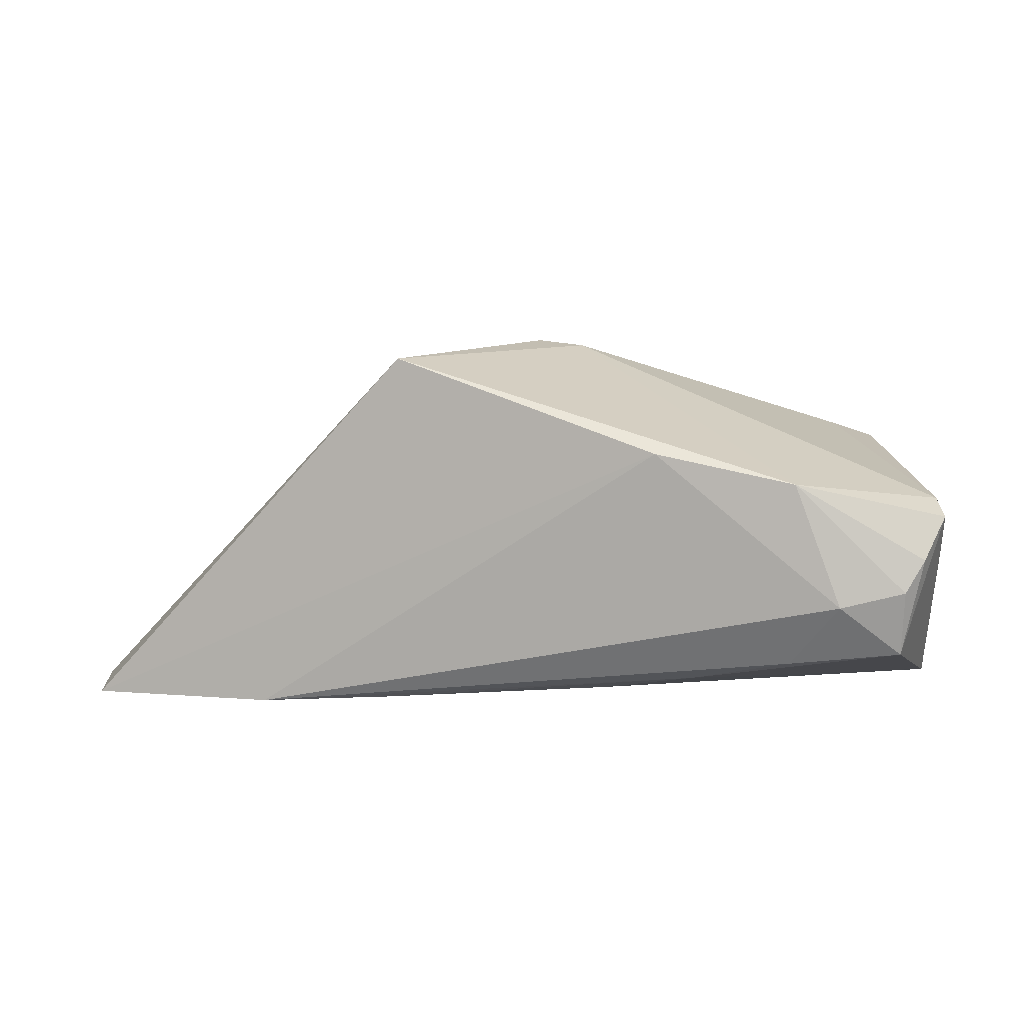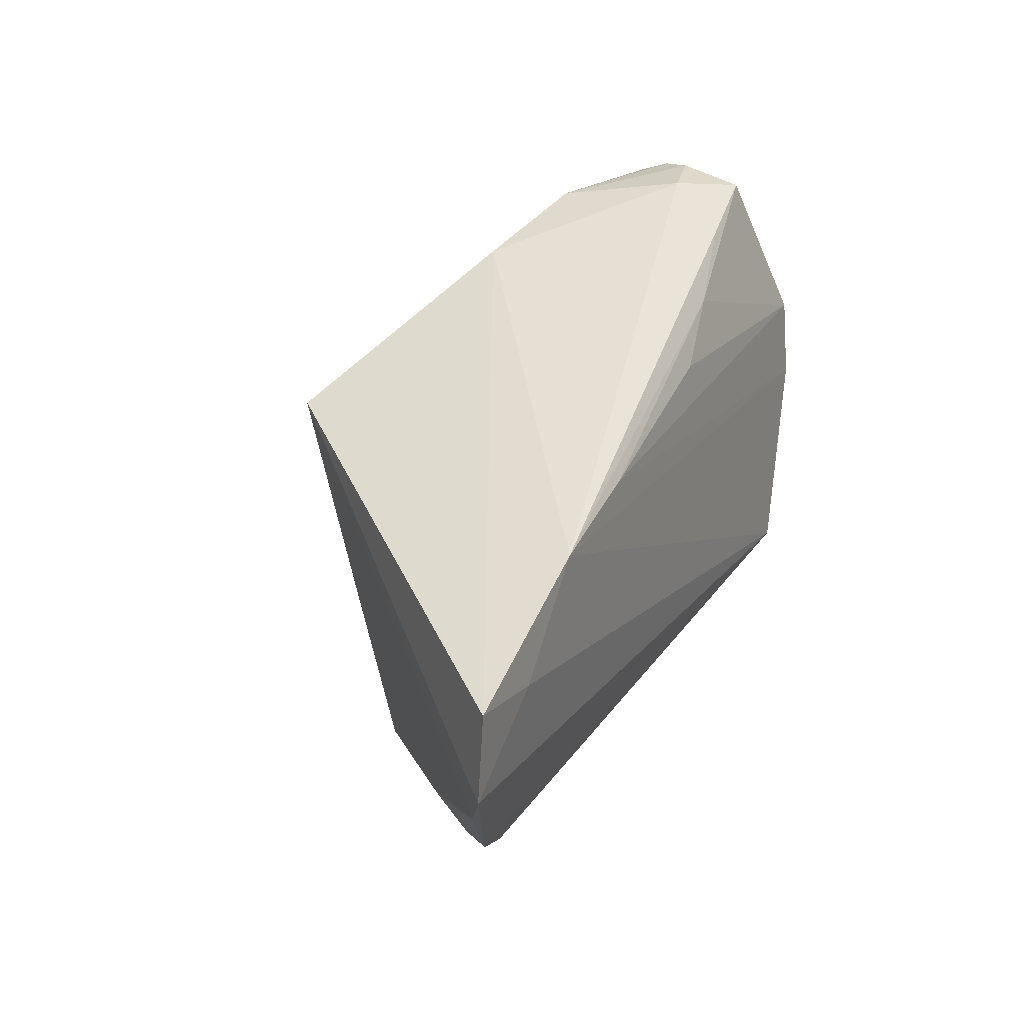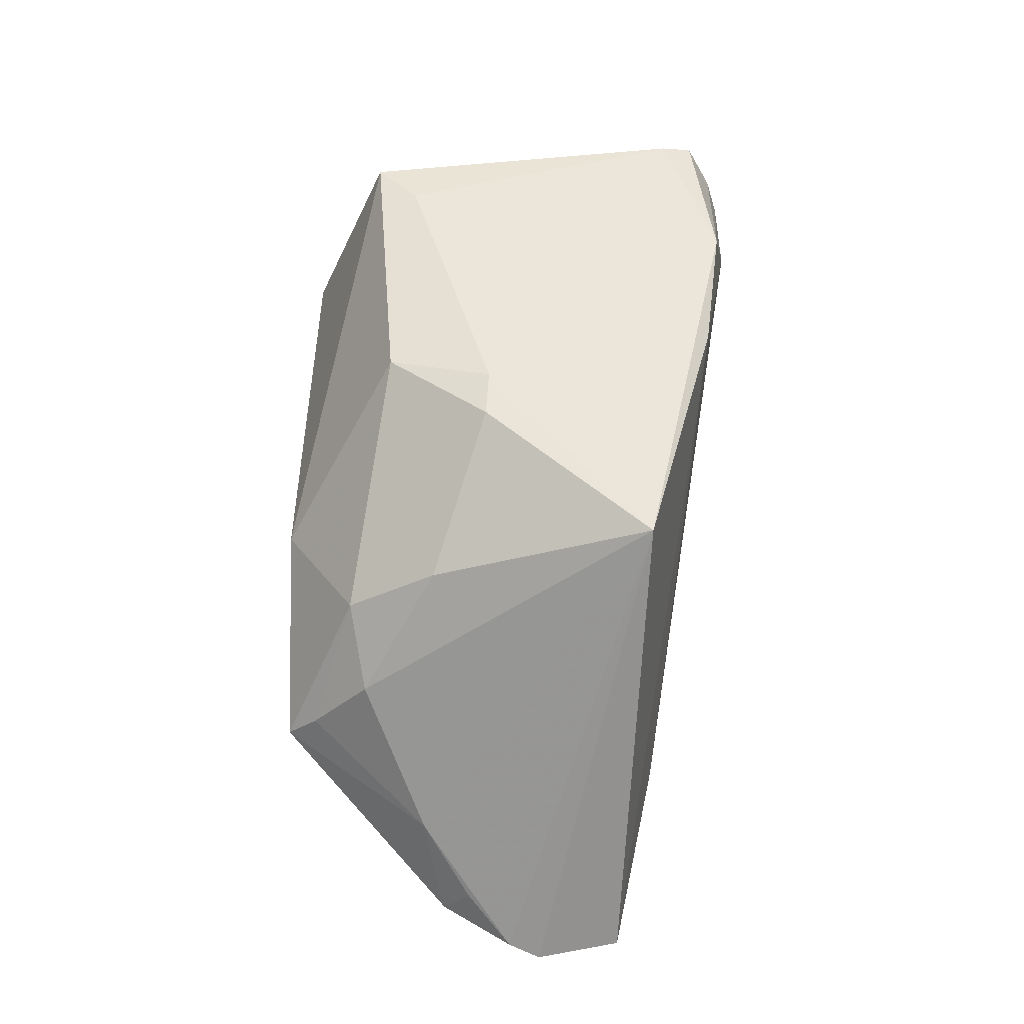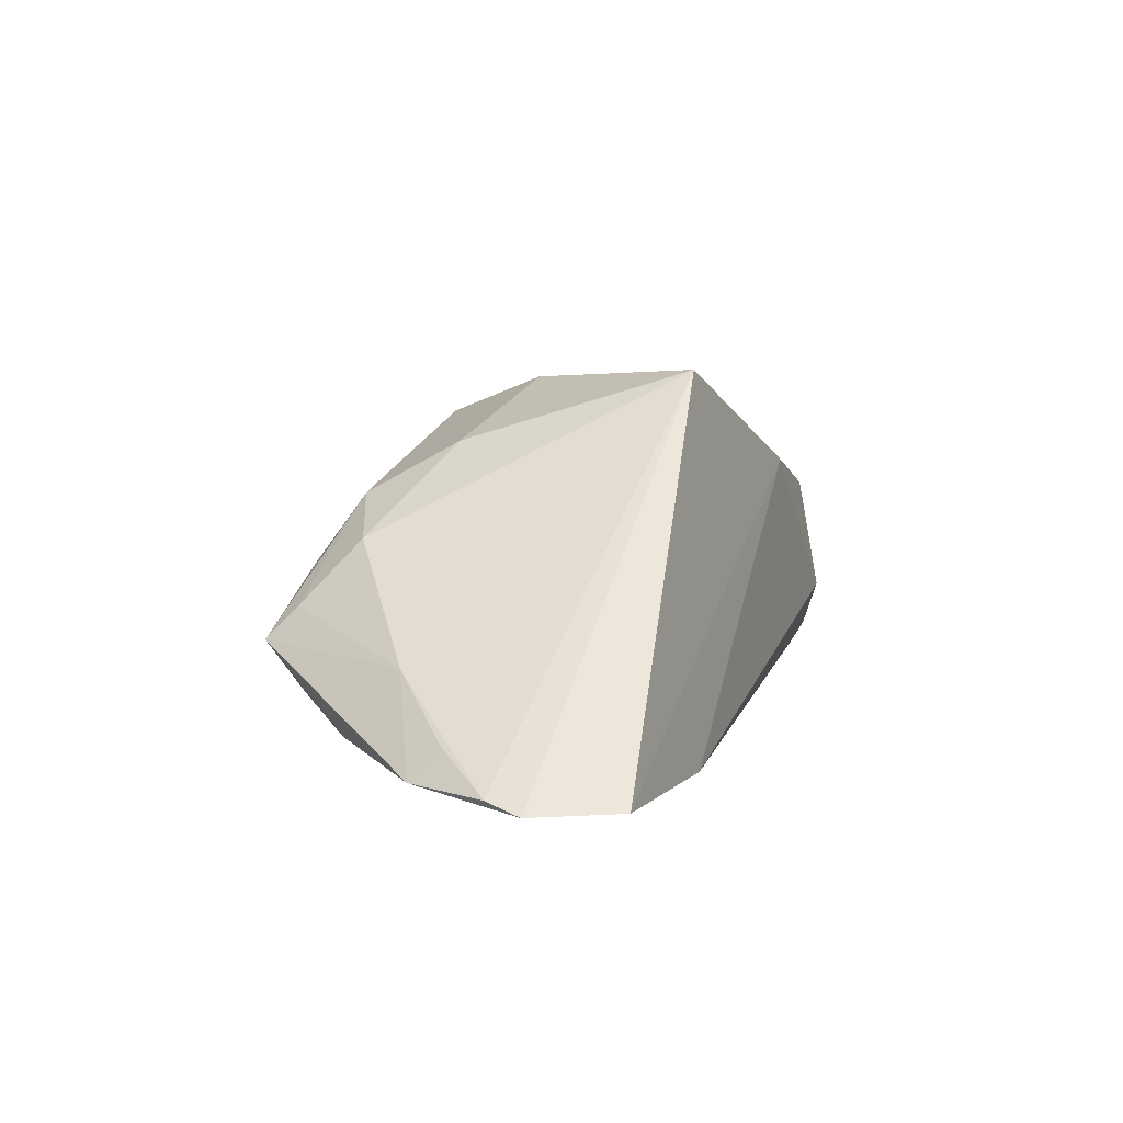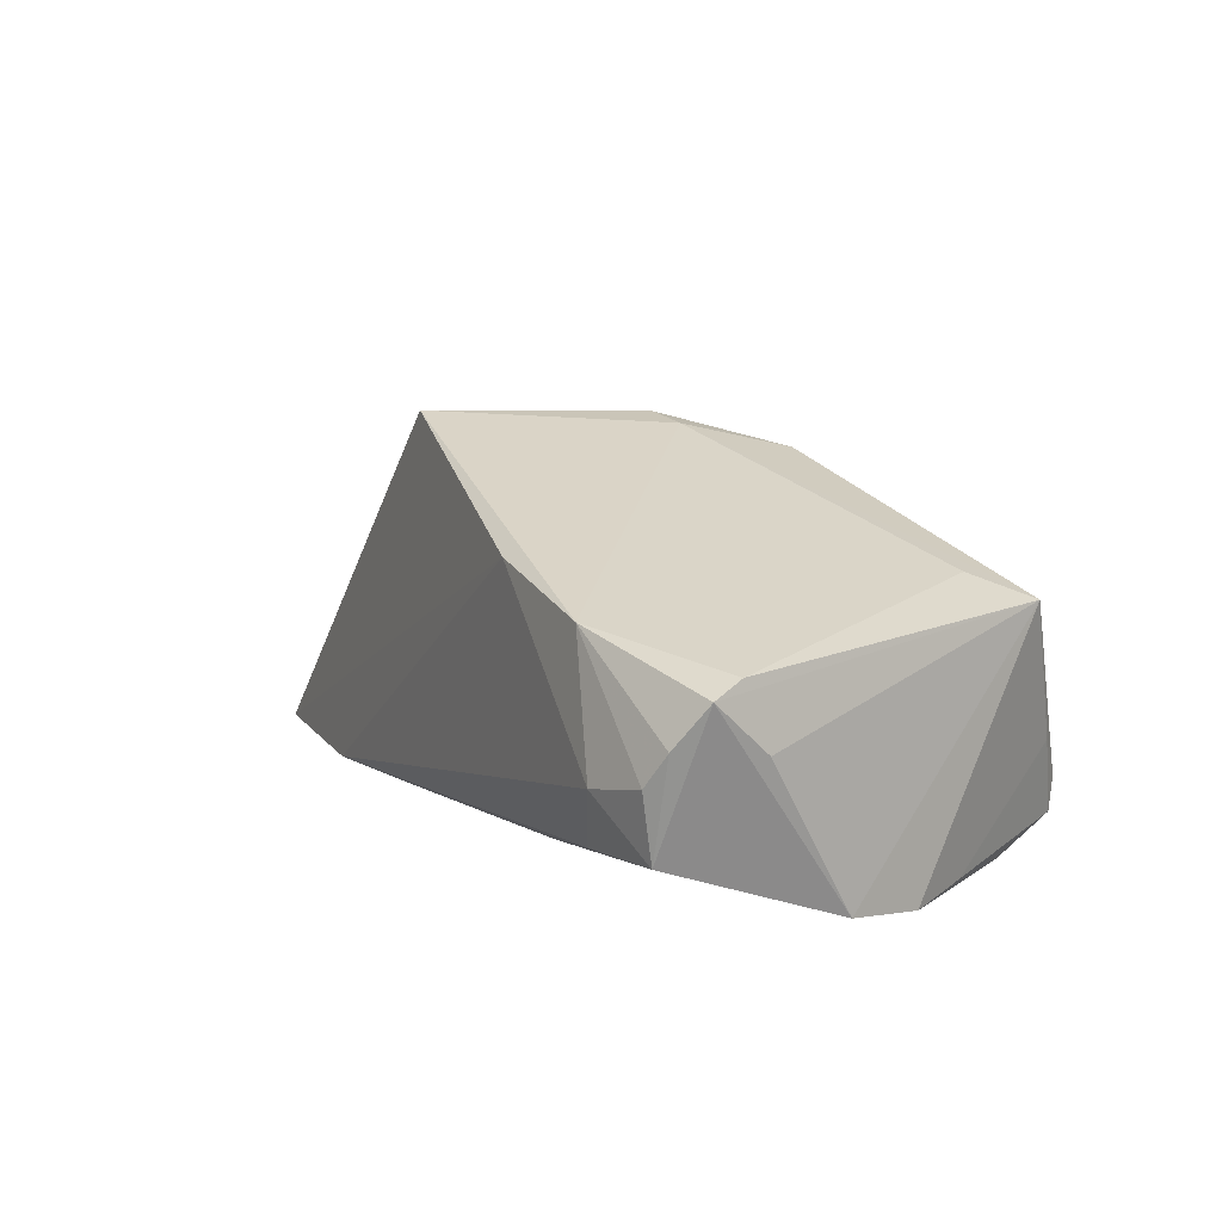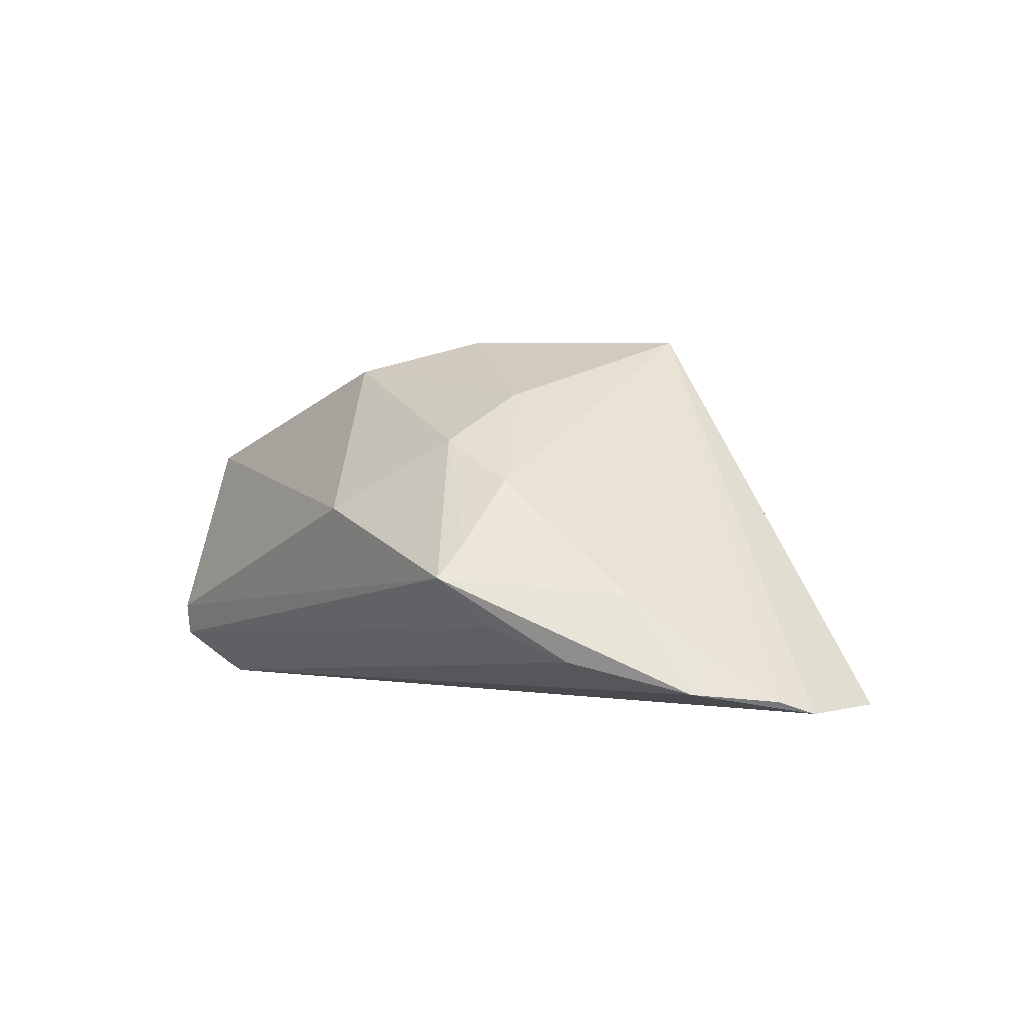
<metadata>
{"format":"obj","ext":"obj","renderer":"f3d","projection":"perspective","resolution":1024,"background":"white","views":[{"elev":11.6,"azim":-172.5,"up":"+Z"},{"elev":35.7,"azim":116.0,"up":"+Y"},{"elev":66.1,"azim":91.5,"up":"+Z"},{"elev":2.1,"azim":99.3,"up":"+Z"},{"elev":13.3,"azim":-122.2,"up":"+Z"},{"elev":-0.4,"azim":57.5,"up":"+Z"}]}
</metadata>
<code>
v 0.03738 -0.01899 0.007763
v 0.06145 -0.007901 -0.01817
v 0.02305 0.02156 -0.01804
v 0.004903 -0.00312 0.02868
v -0.03766 -0.01518 0.01563
v 0.05019 -0.01814 -0.01459
v -0.004605 -0.01665 0.02452
v -0.03434 -0.02449 -0.01966
v -0.048 0.0296 0.005192
v 0.06559 0.01716 -0.02024
v -0.01356 0.02801 0.01779
v 0.05264 -0.01072 -0.006583
v 0.0547 0.01334 -0.02065
v 0.04229 -0.02492 -0.01029
v -0.05055 0.02633 0.01028
v -0.05076 0.01971 0.003964
v 0.05302 0.01934 -0.01798
v 0.06065 -0.004329 -0.01411
v -0.03586 -0.03123 -0.01041
v -0.04563 0.03111 0.001173
v -0.04997 0.008674 -0.01503
v -0.0315 0.02986 0.01458
v 0.06646 0.001638 -0.01913
v -0.03873 -0.02737 -0.004783
v -0.0435 -0.02091 0.01297
v -0.04457 -0.01016 -0.01611
v 0.06787 0.005911 -0.02065
v 0.01386 -0.03123 0.004333
v -0.04805 -0.001539 -0.01687
v 0.04002 -0.03044 -0.004405
v -0.001168 -0.002892 0.02806
v 0.02722 -0.02121 0.01322
v 0.02507 -0.009685 0.0197
v 0.03952 -0.02643 -0.0003244
v -0.03595 -0.03071 -0.01458
v -0.03749 0.0322 -0.0007871
v 0.02153 0.01931 0.02848
v -0.0454 0.02977 -0.007213
v -0.04968 0.02228 0.01188
v -0.03141 0.02859 -0.009279
v 0.04038 0.02195 -0.01914
v -0.007014 0.02117 -0.0156
v -0.03367 -0.0231 -0.02065
v -0.01868 0.02487 -0.01278
f 31 22 39
f 15 25 39
f 15 39 22
f 30 6 2
f 2 43 27
f 2 6 43
f 14 6 30
f 31 25 7
f 31 39 5
f 5 25 31
f 39 25 5
f 37 22 31
f 33 1 37
f 27 43 13
f 42 3 21
f 21 25 16
f 16 15 21
f 25 15 16
f 23 2 27
f 27 37 23
f 30 2 12
f 12 37 1
f 12 23 37
f 43 6 8
f 6 14 8
f 28 19 30
f 25 19 28
f 28 7 25
f 29 25 21
f 43 8 29
f 21 3 29
f 4 7 33
f 33 37 4
f 31 7 4
f 4 37 31
f 21 15 38
f 38 36 40
f 10 37 27
f 27 13 10
f 3 42 44
f 44 38 40
f 44 42 21
f 21 38 44
f 30 12 34
f 34 12 1
f 2 23 18
f 18 12 2
f 23 12 18
f 24 19 25
f 36 38 20
f 22 36 20
f 41 10 13
f 41 13 43
f 43 29 41
f 41 29 3
f 40 36 41
f 41 44 40
f 3 44 41
f 7 28 32
f 32 28 30
f 33 7 32
f 32 1 33
f 30 34 32
f 32 34 1
f 19 24 35
f 30 19 35
f 35 14 30
f 35 8 14
f 9 15 22
f 22 20 9
f 9 38 15
f 9 20 38
f 11 41 36
f 11 36 22
f 22 37 11
f 37 10 11
f 26 35 24
f 25 29 26
f 26 24 25
f 26 29 8
f 8 35 26
f 10 41 17
f 17 11 10
f 41 11 17

</code>
